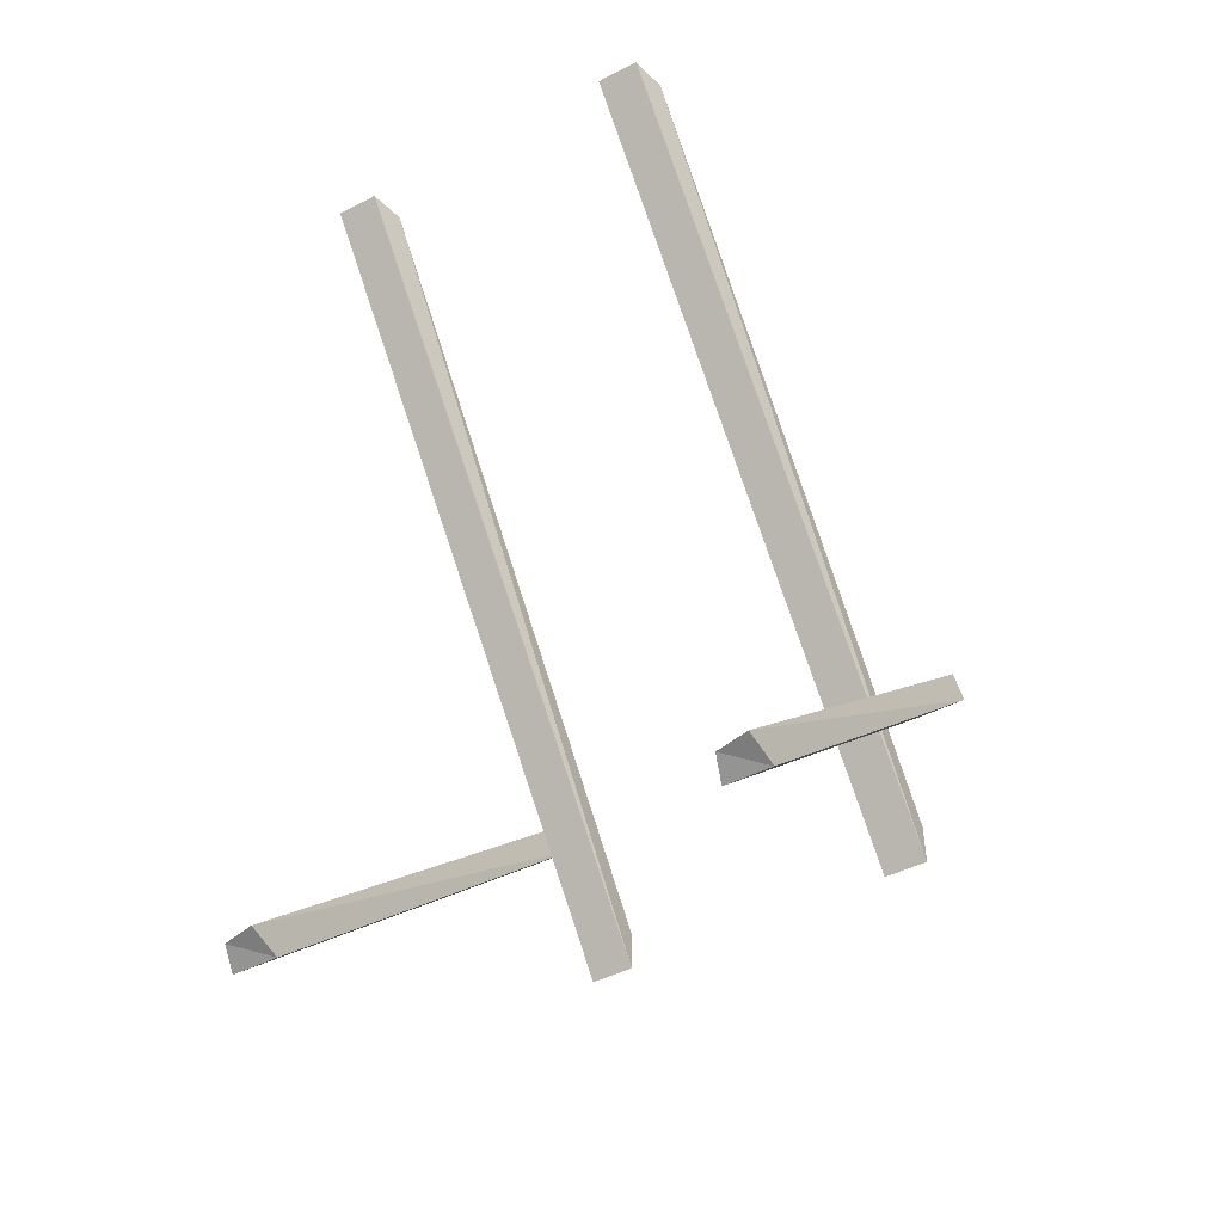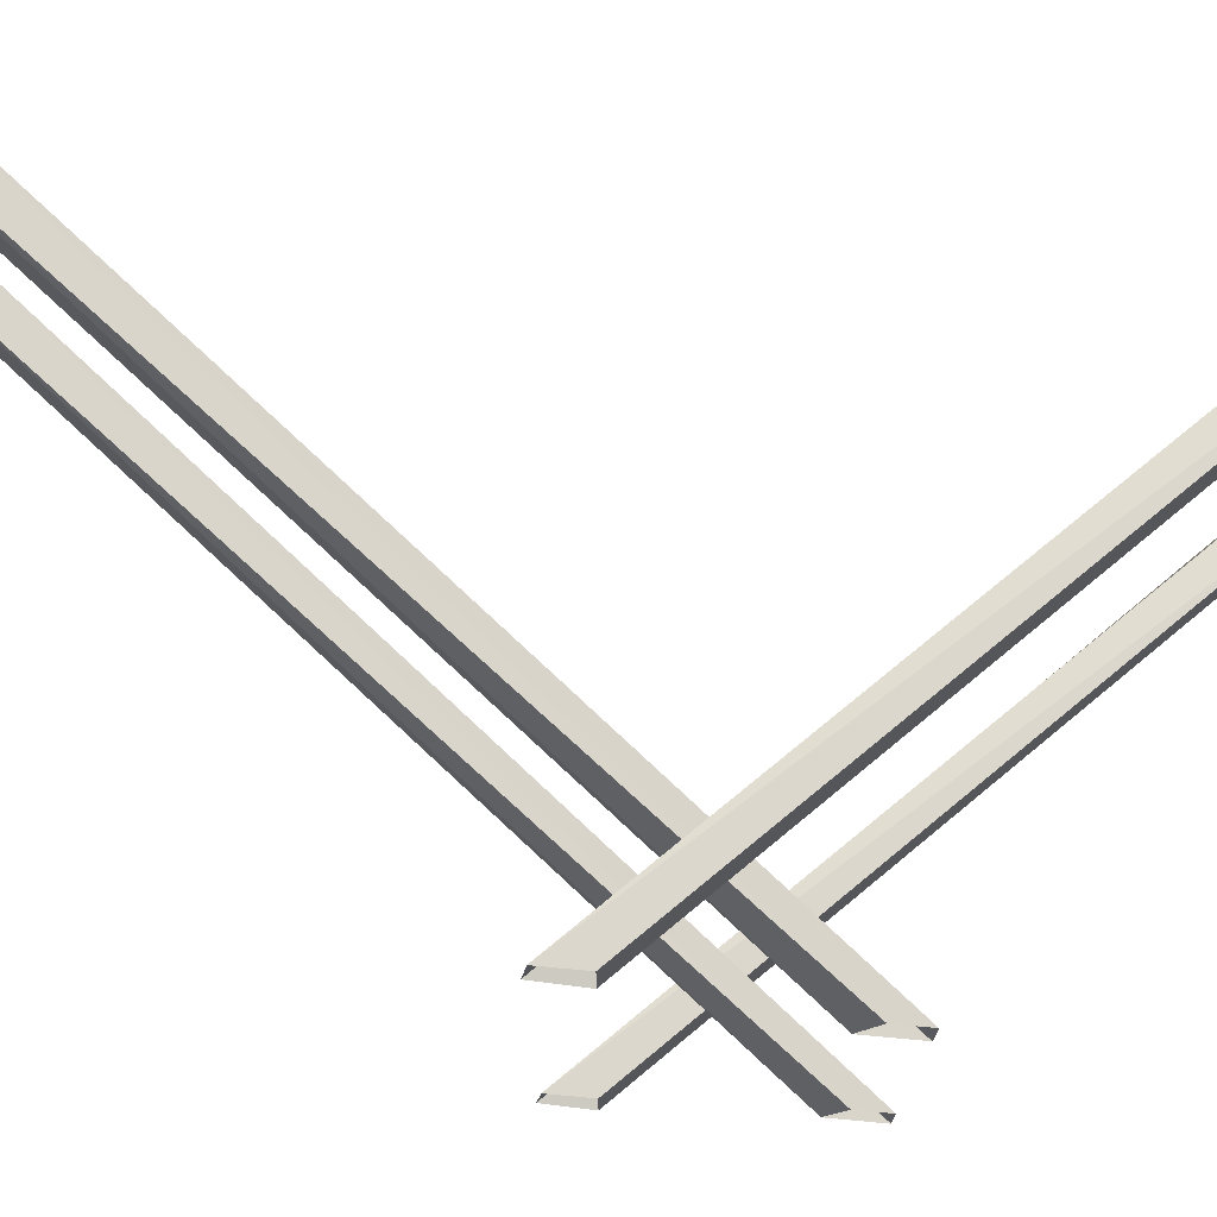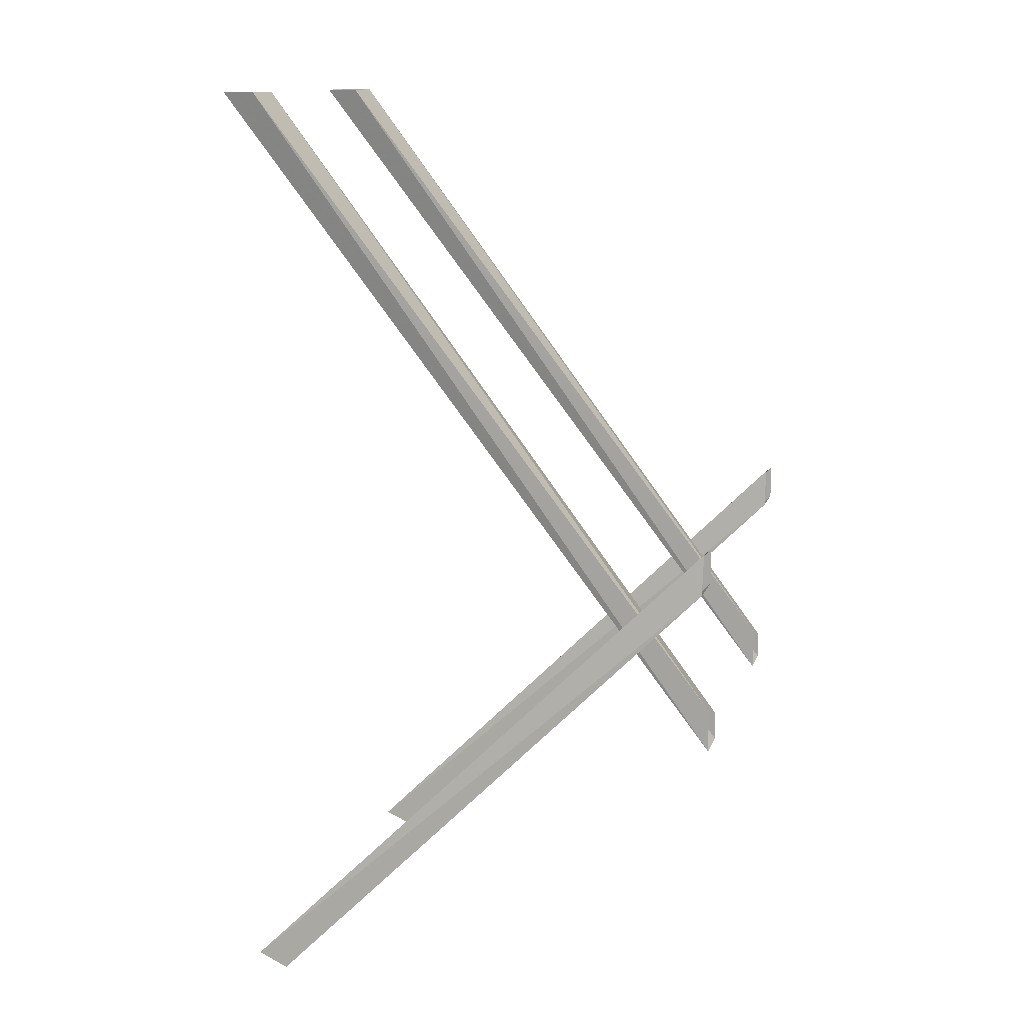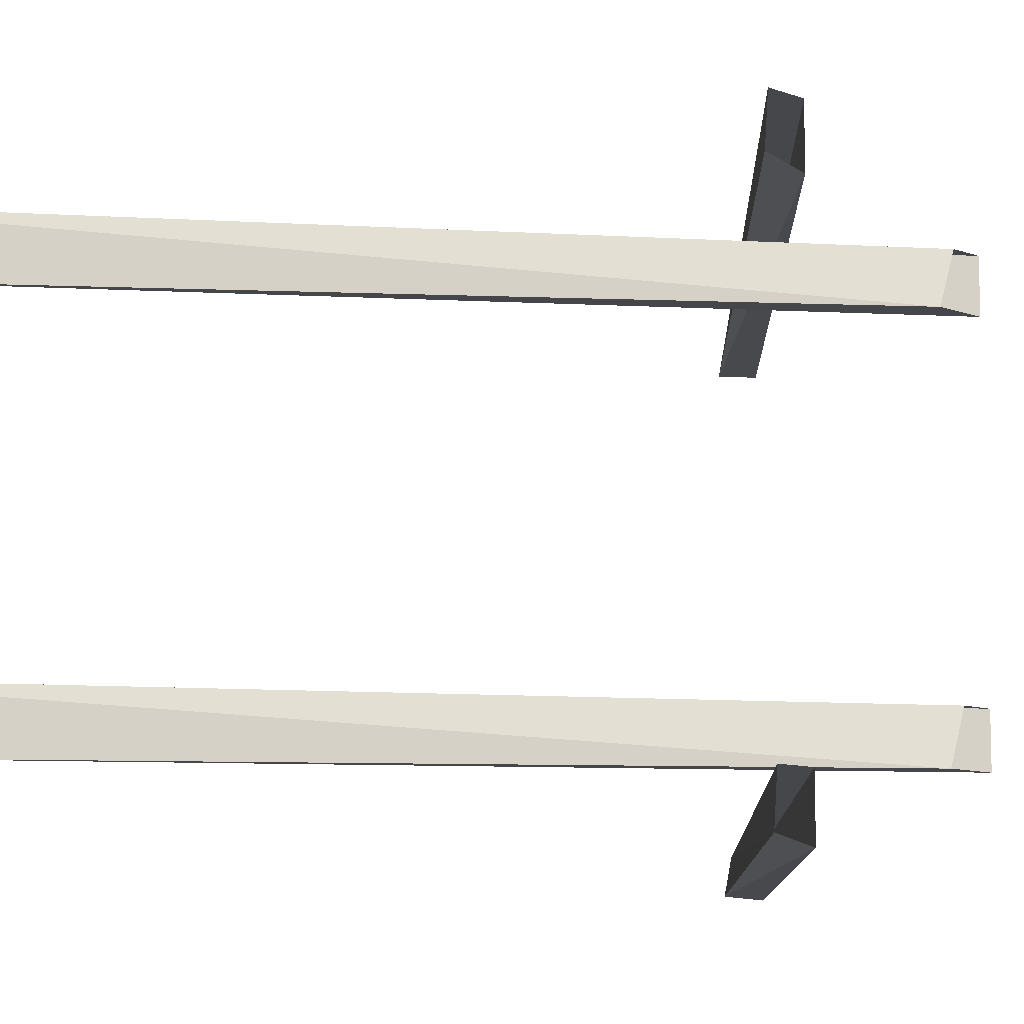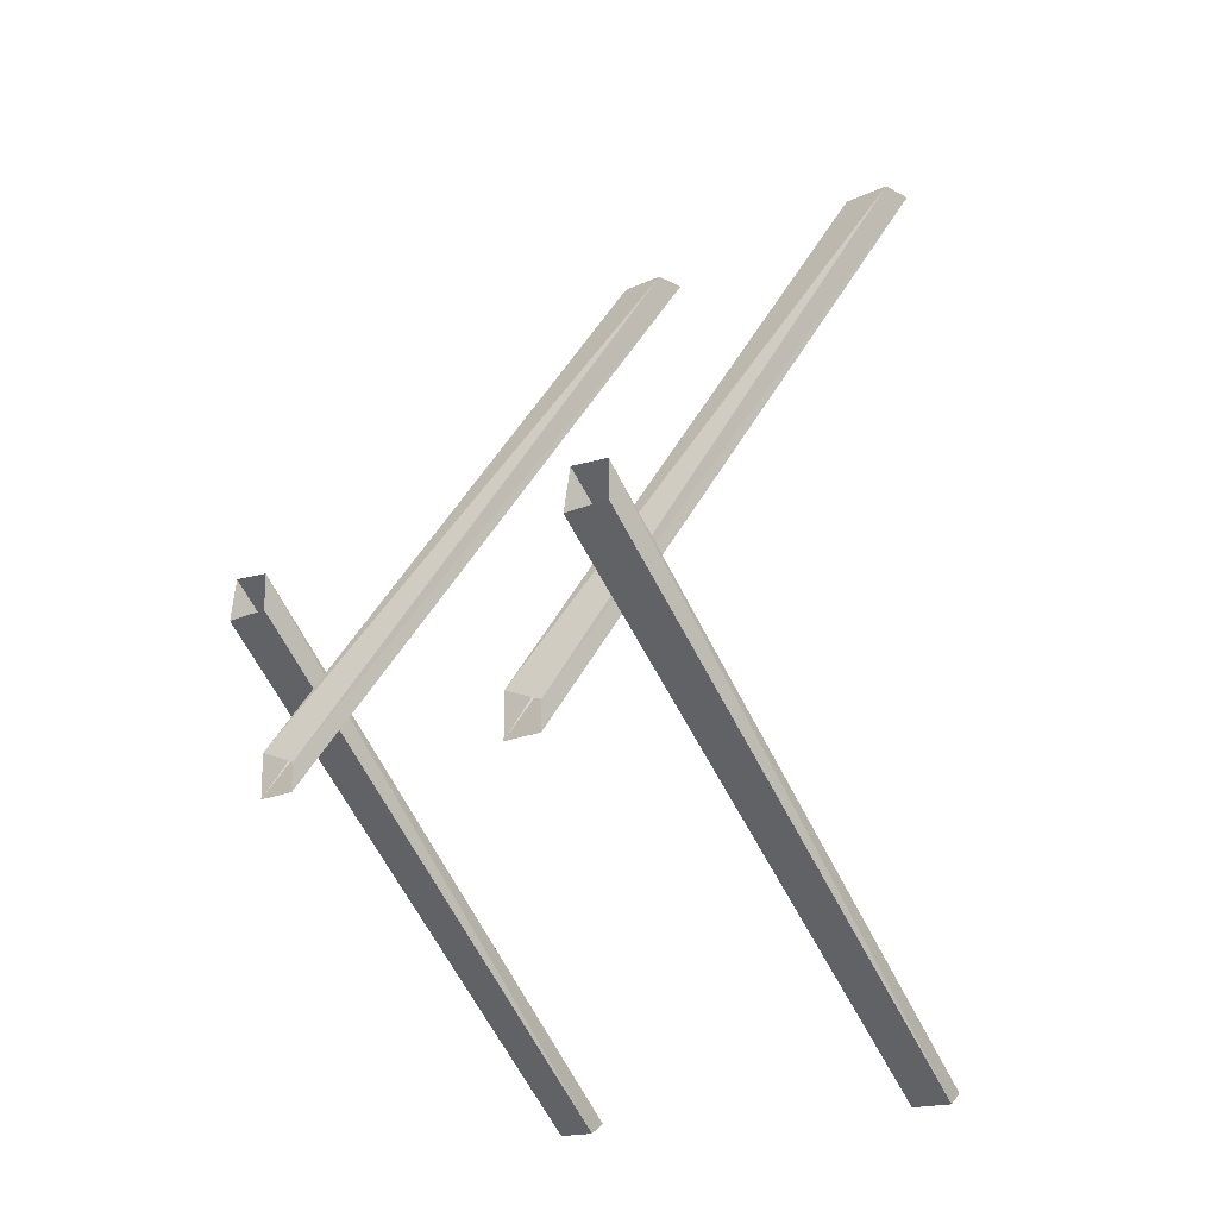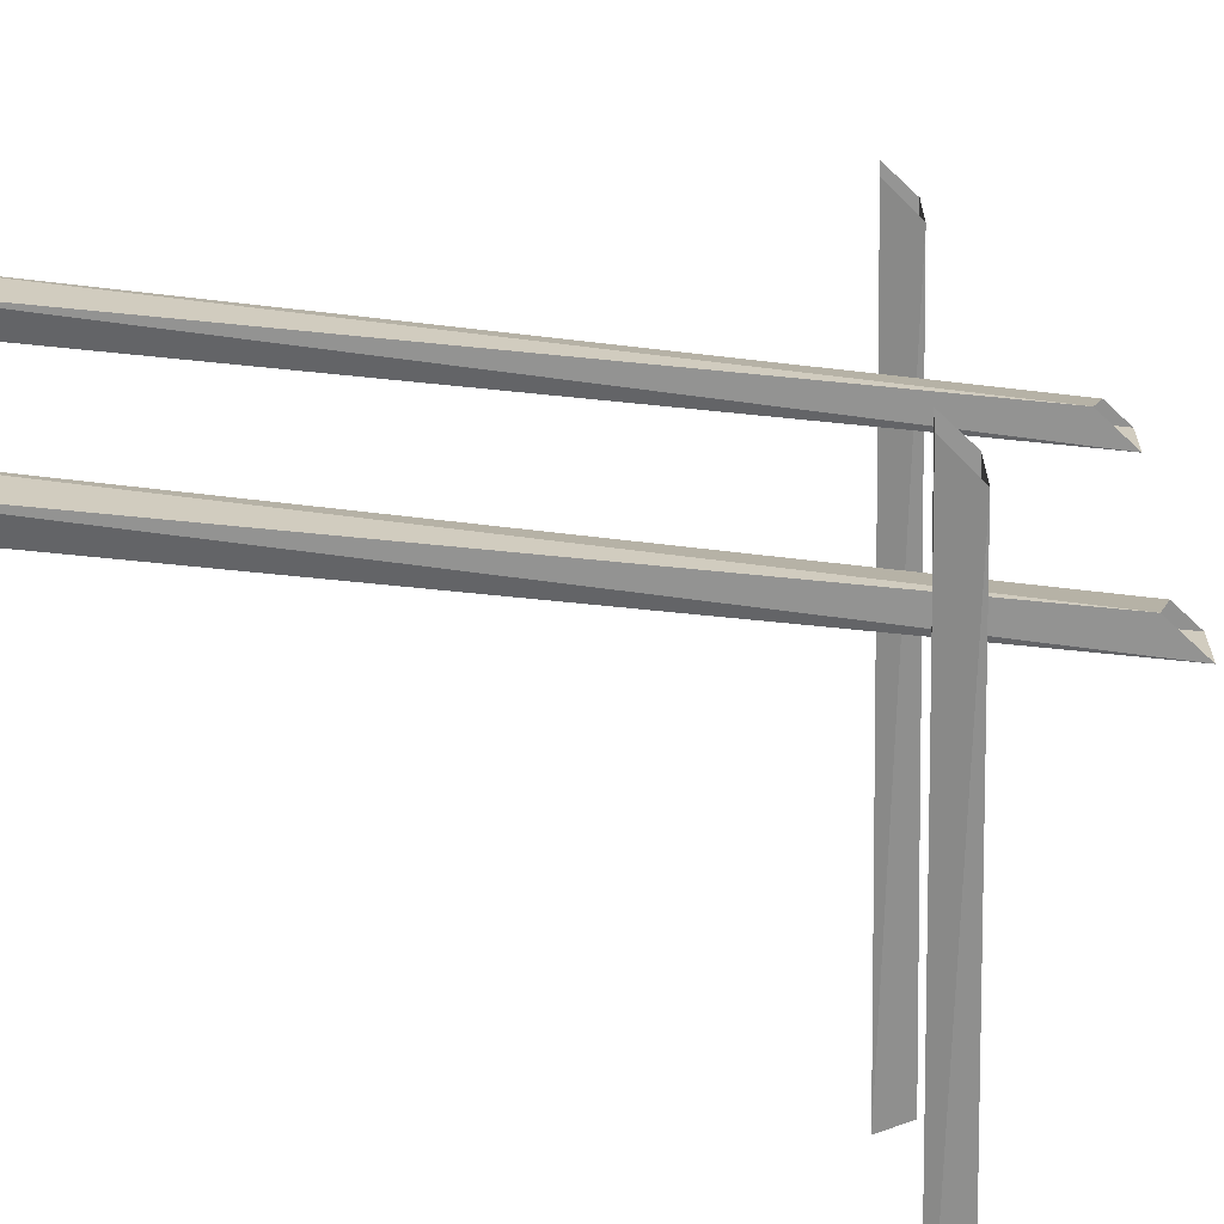
<metadata>
{"format":"obj","ext":"obj","renderer":"f3d","projection":"perspective","resolution":1024,"background":"white","views":[{"elev":-46.6,"azim":120.1,"up":"+Y"},{"elev":74.4,"azim":-84.7,"up":"+Z"},{"elev":12.4,"azim":-165.0,"up":"+Y"},{"elev":-9.8,"azim":-133.7,"up":"+Z"},{"elev":-17.2,"azim":-46.5,"up":"+Y"},{"elev":-66.6,"azim":-133.7,"up":"+Z"}]}
</metadata>
<code>
o object/3136
v 50 -237 -64
v 58 -234 -63
v 56 -234 -55
v 50 -237 -53
v -64 -123 -51
v -64 -123 -64
v -64 -113 -62
v -64 -114 -51
v 50 -237 48
v 58 -234 49
v 56 -234 57
v 50 -237 59
v -64 -123 61
v -64 -123 48
v -64 -113 50
v -64 -114 61
v 68 0 -36
v 59 0 -36
v -64 -162 -38
v -64 -169 -38
v 68 0 -47
v -64 -169 -49
v 59 0 -49
v -64 -158 -49
v 68 0 44
v 59 0 44
v -64 -162 42
v -64 -169 42
v 68 0 33
v -64 -169 31
v 59 0 31
v -64 -158 31
f 1 2 3
f 1 3 4
f 1 4 5
f 1 5 6
f 1 6 2
f 2 6 7
f 2 7 3
f 3 7 8
f 3 8 4
f 4 8 5
f 9 10 11
f 9 11 12
f 9 12 13
f 9 13 14
f 9 14 10
f 10 14 15
f 10 15 11
f 11 15 16
f 11 16 12
f 12 16 13
f 17 18 19
f 17 19 20
f 17 20 21
f 21 20 22
f 21 22 23
f 23 22 24
f 23 24 18
f 18 24 19
f 25 26 27
f 25 27 28
f 25 28 29
f 29 28 30
f 29 30 31
f 31 30 32
f 31 32 26
f 26 32 27

</code>
